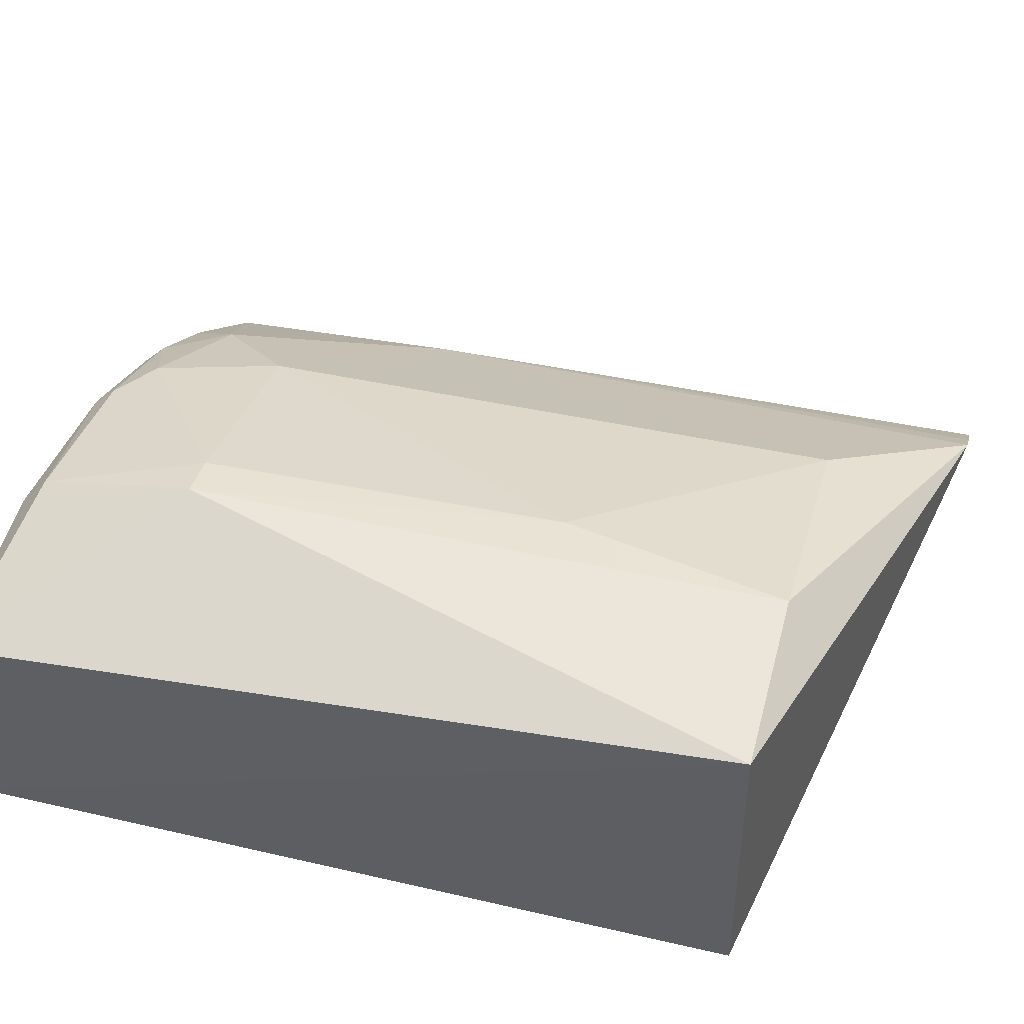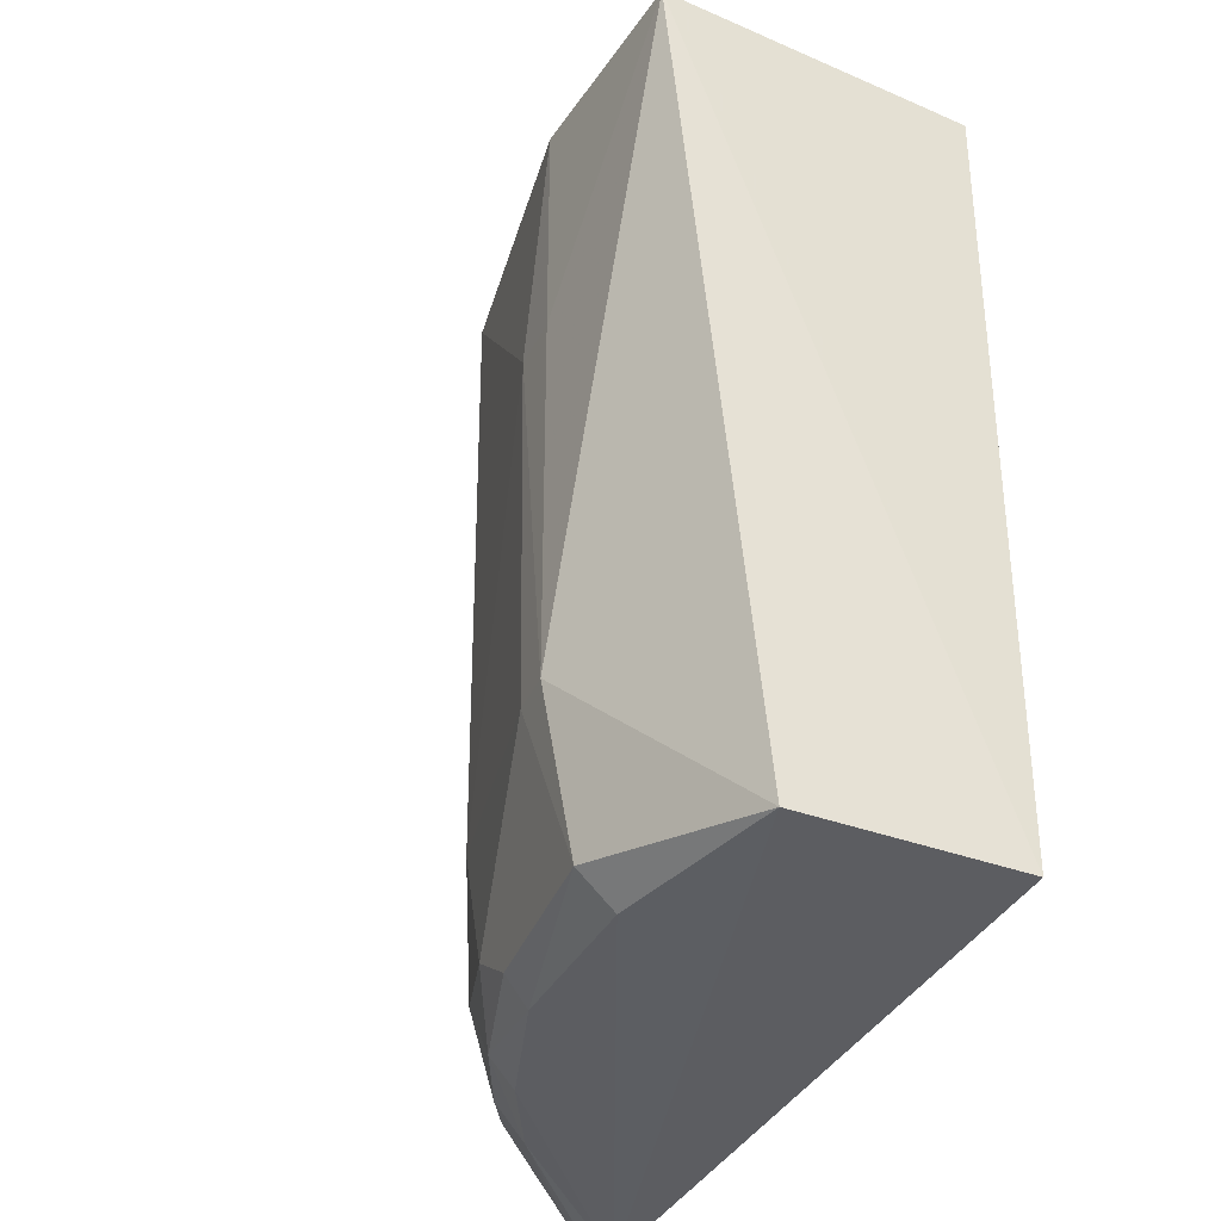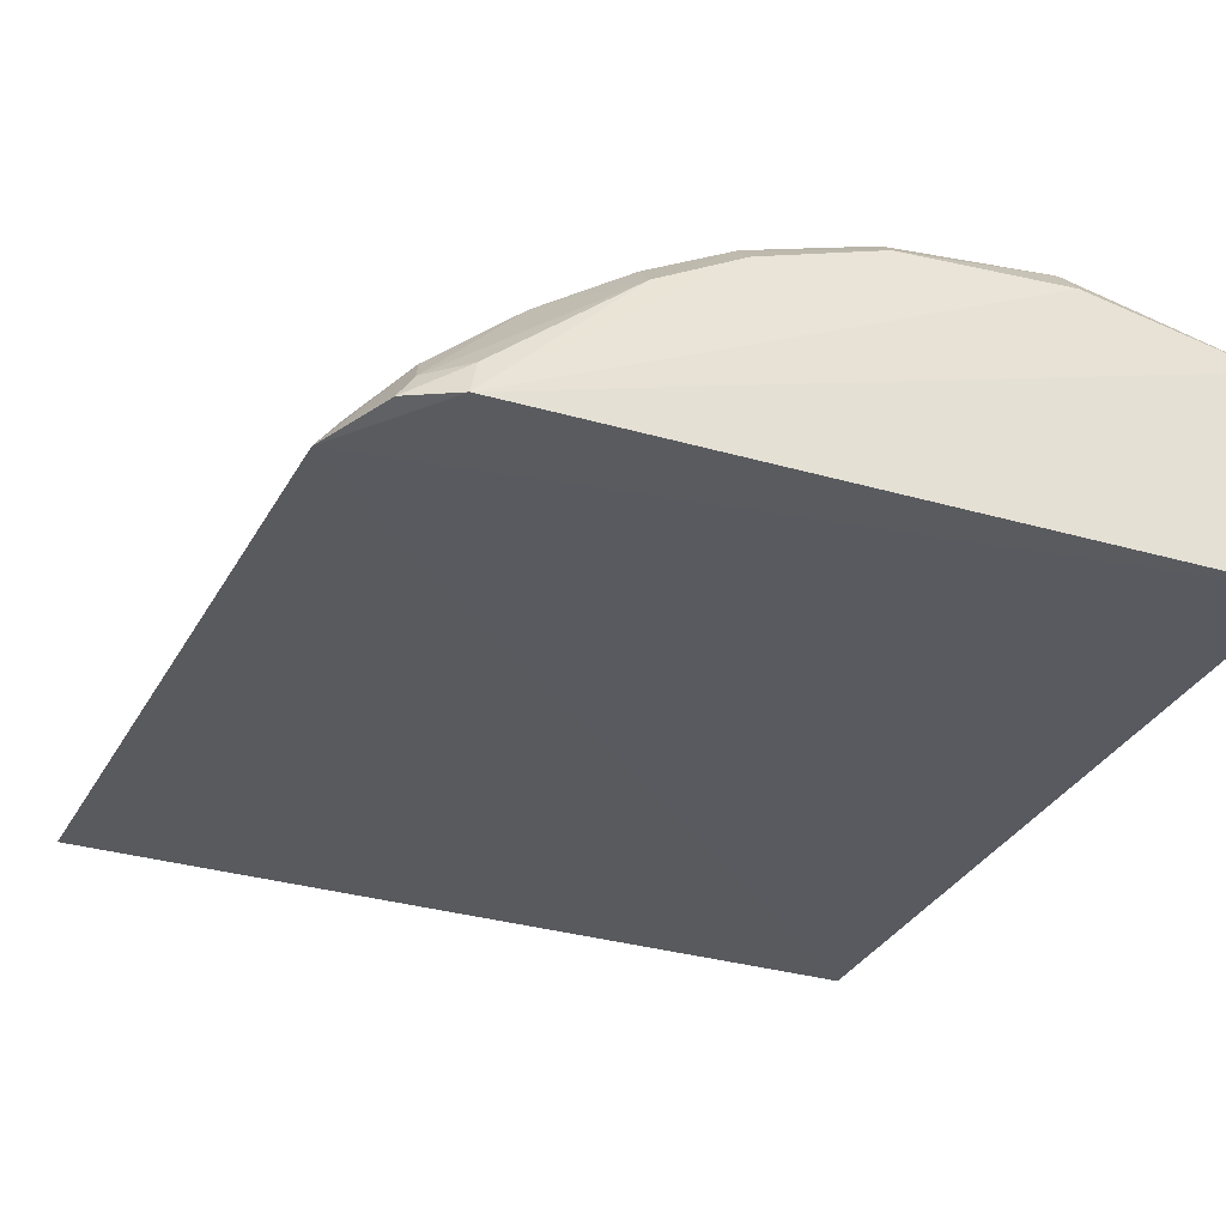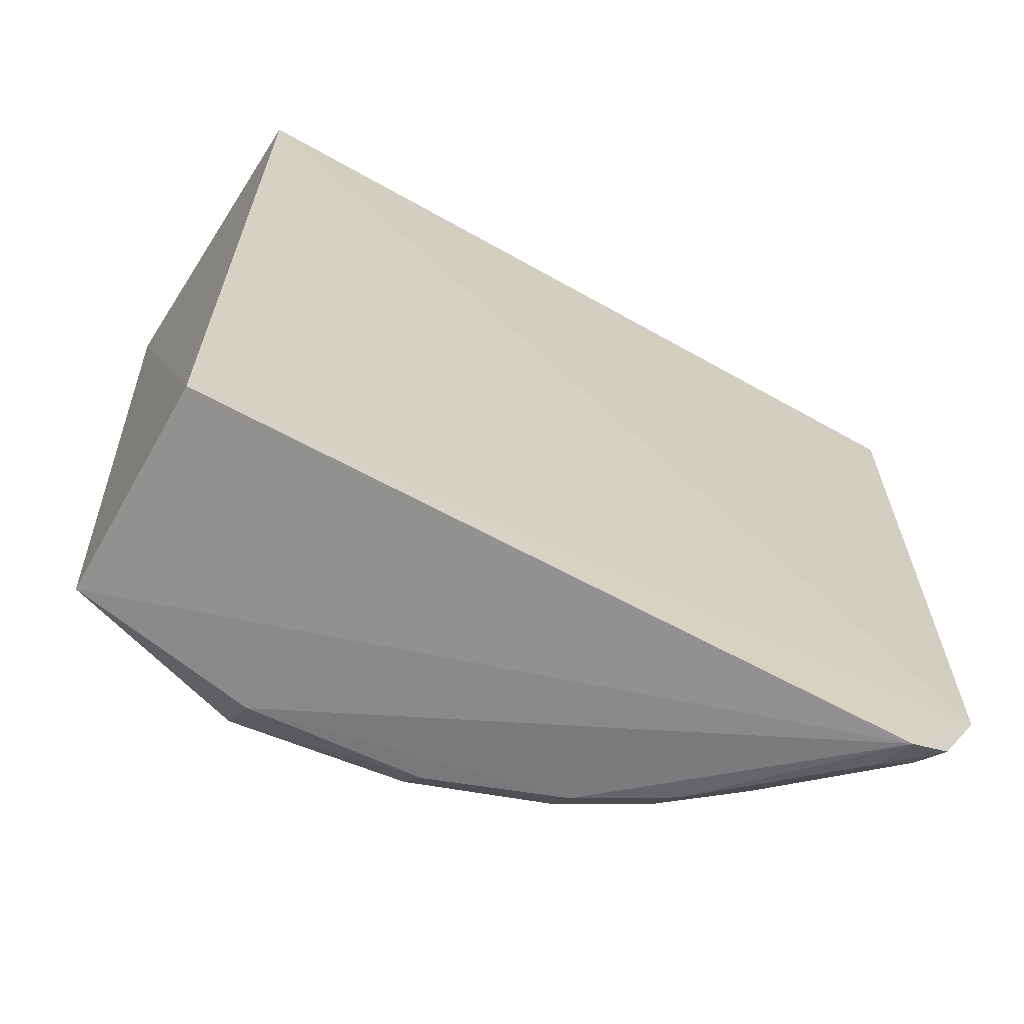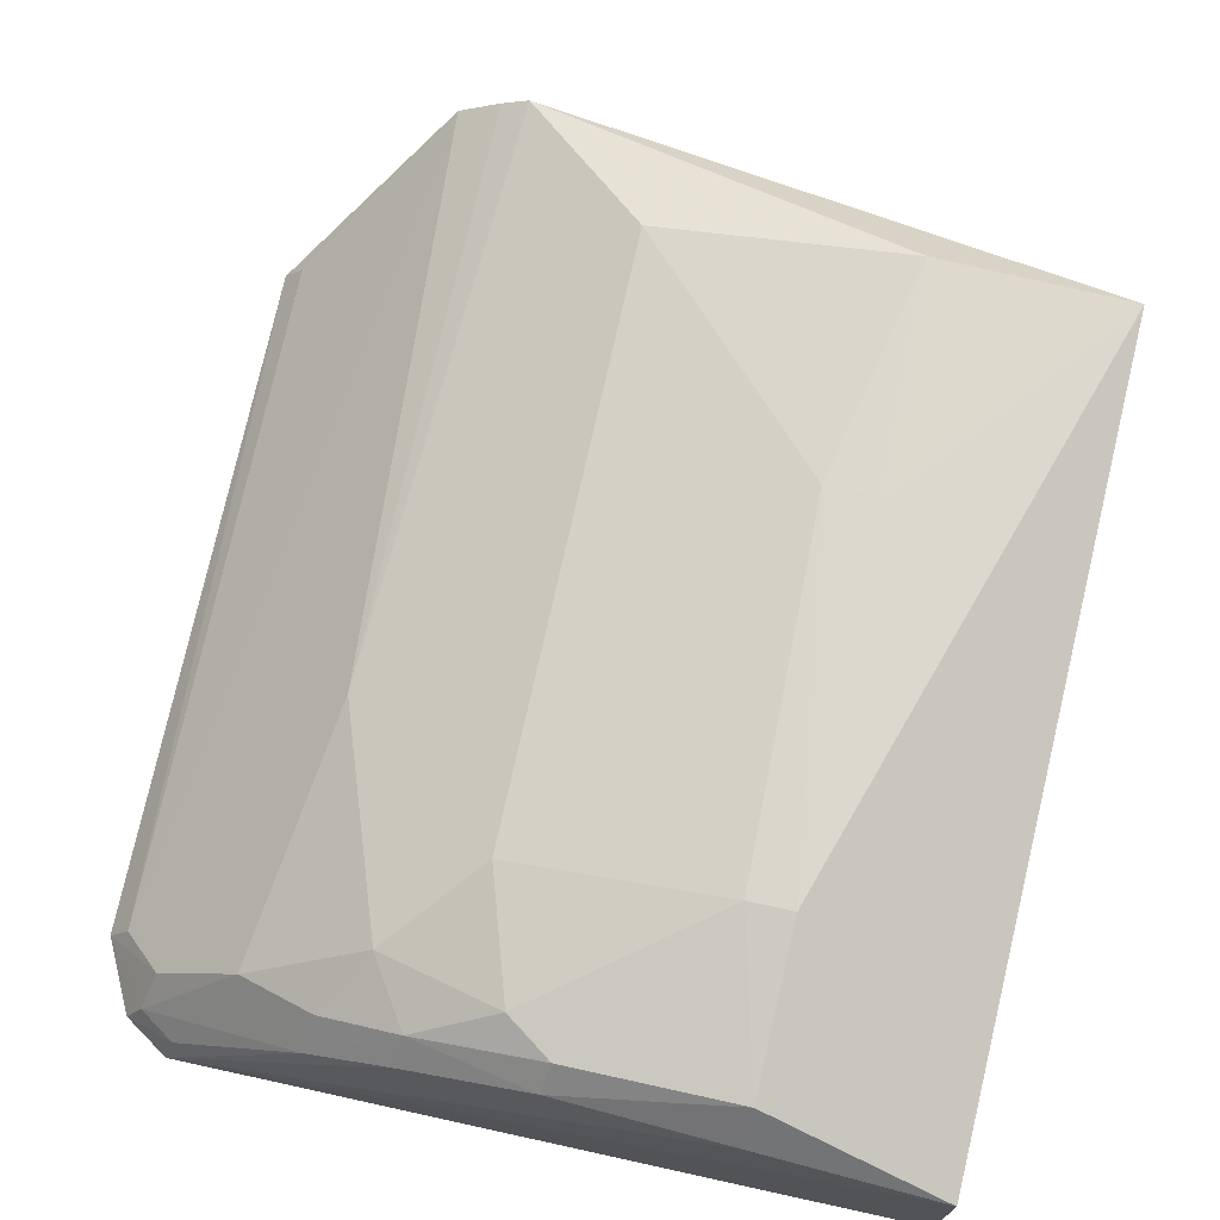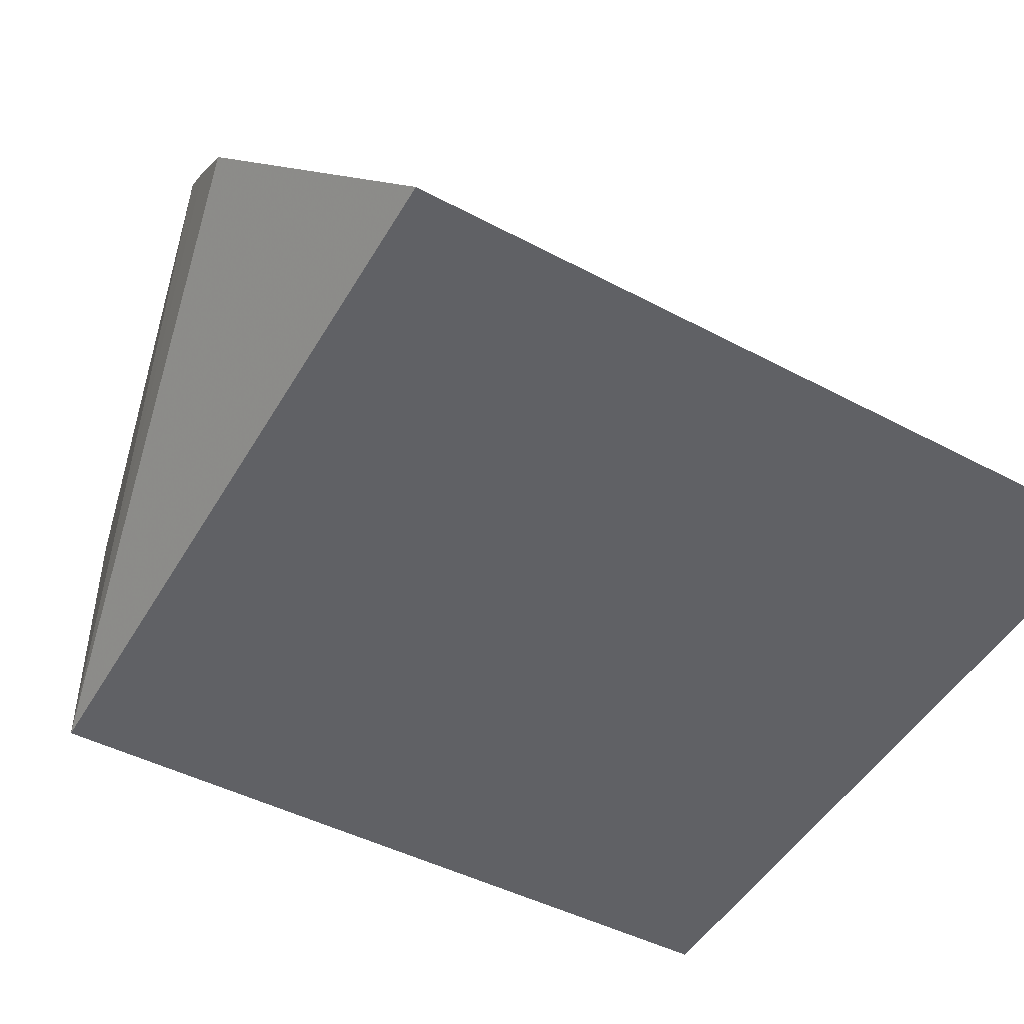
<metadata>
{"format":"obj","ext":"obj","renderer":"f3d","projection":"perspective","resolution":1024,"background":"white","views":[{"elev":45.0,"azim":-75.2,"up":"+Y"},{"elev":-37.4,"azim":-117.3,"up":"+Z"},{"elev":-32.5,"azim":155.7,"up":"+Y"},{"elev":-65.5,"azim":-30.6,"up":"+Z"},{"elev":72.3,"azim":-167.5,"up":"+Y"},{"elev":-49.7,"azim":60.7,"up":"+Y"}]}
</metadata>
<code>
v 0.01665 0.02119 0.03019
v 0.02161 0.01604 0.02579
v 0.01391 0.02211 0.001963
v -0.004082 0.02366 0.0005147
v -0.004153 0.01651 0.02577
v 0.001734 0.02678 0.02577
v 0.02067 0.01678 0.003899
v 0.009921 0.02509 0.02578
v 0.001642 0.0268 0.006657
v -0.004494 0.02649 0.02579
v 0.02097 0.01684 0.0258
v 0.01523 0.02221 0.01103
v 0.02136 0.0158 0.003809
v 0.01434 0.0228 0.03018
v 0.0017 0.02582 0.001588
v 0.009879 0.02497 0.006699
v 0.003301 0.02673 0.01844
v -0.004211 0.01677 0.000596
v 0.001613 0.02683 0.0184
v 0.01649 0.02067 0.002807
v 0.01525 0.02222 0.0302
v 0.01133 0.0227 0.000953
v 0.008584 0.02507 0.002721
v 0.003036 0.02667 0.006676
v 0.01926 0.01807 0.002705
v 0.01259 0.02353 0.003839
v 0.001759 0.02465 0.0006298
v 0.007091 0.02507 0.001682
v 0.01124 0.02354 0.001746
v 0.01964 0.01693 0.001738
v 0.01874 0.01597 0.0006194
v 0.007259 0.02428 0.0009092
v 0.01406 0.02108 0.001005
v 0.02018 0.01604 0.001541
v 0.01845 0.01714 0.000957
f 5 2 1
f 10 9 4
f 11 7 1
f 11 1 2
f 11 2 7
f 12 1 7
f 13 7 2
f 13 2 5
f 14 8 6
f 14 12 8
f 14 6 10
f 14 10 5
f 15 4 9
f 16 8 12
f 17 6 8
f 17 8 16
f 18 10 4
f 18 5 10
f 18 13 5
f 19 10 6
f 19 9 10
f 19 17 9
f 19 6 17
f 21 1 12
f 21 12 14
f 21 14 5
f 21 5 1
f 24 17 16
f 24 9 17
f 24 16 23
f 24 23 15
f 24 15 9
f 25 20 12
f 25 12 7
f 25 7 13
f 26 16 12
f 26 12 20
f 26 20 3
f 26 23 16
f 27 4 15
f 28 15 23
f 29 28 23
f 29 26 3
f 29 23 26
f 30 20 25
f 30 25 13
f 31 27 22
f 31 18 4
f 31 4 27
f 31 13 18
f 32 27 15
f 32 15 28
f 32 22 27
f 32 29 22
f 32 28 29
f 33 29 3
f 33 22 29
f 33 31 22
f 33 3 20
f 33 20 30
f 34 30 13
f 34 13 31
f 35 33 30
f 35 31 33
f 35 34 31
f 35 30 34

</code>
